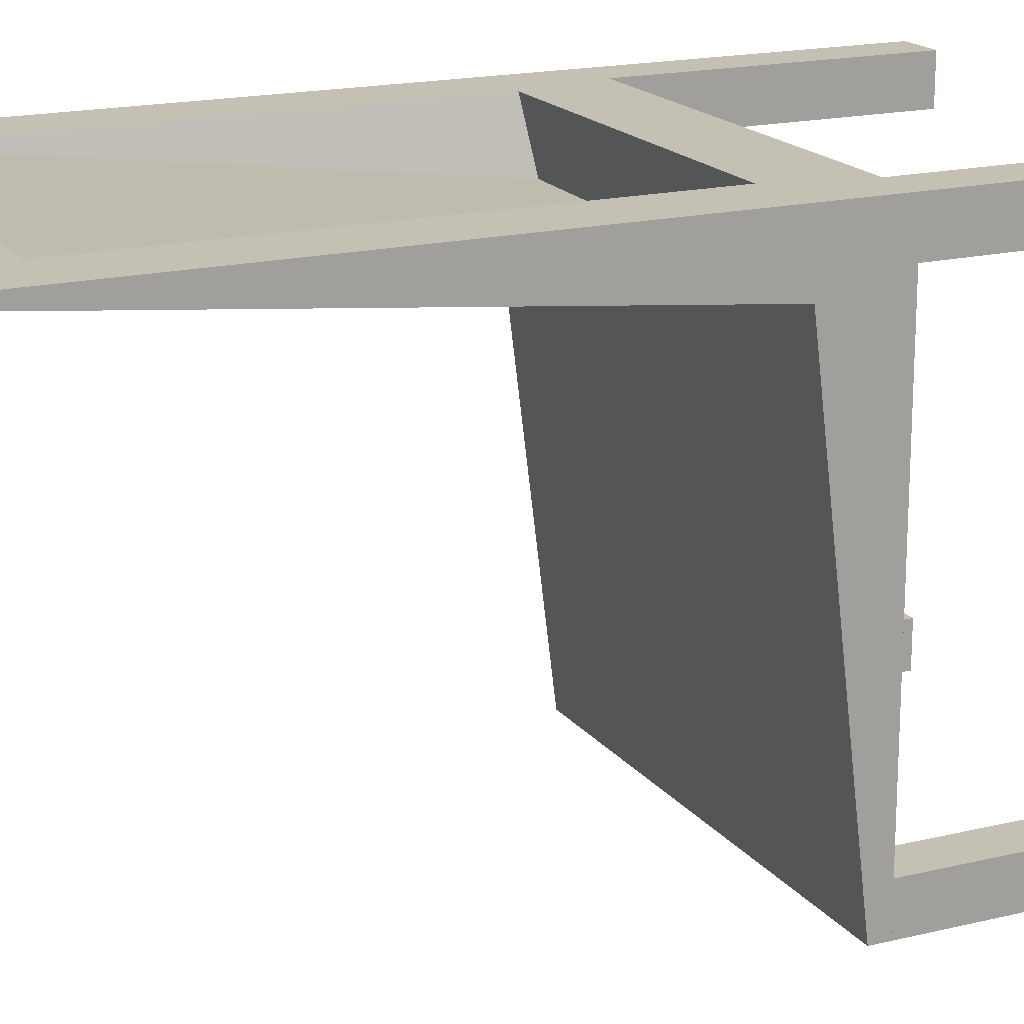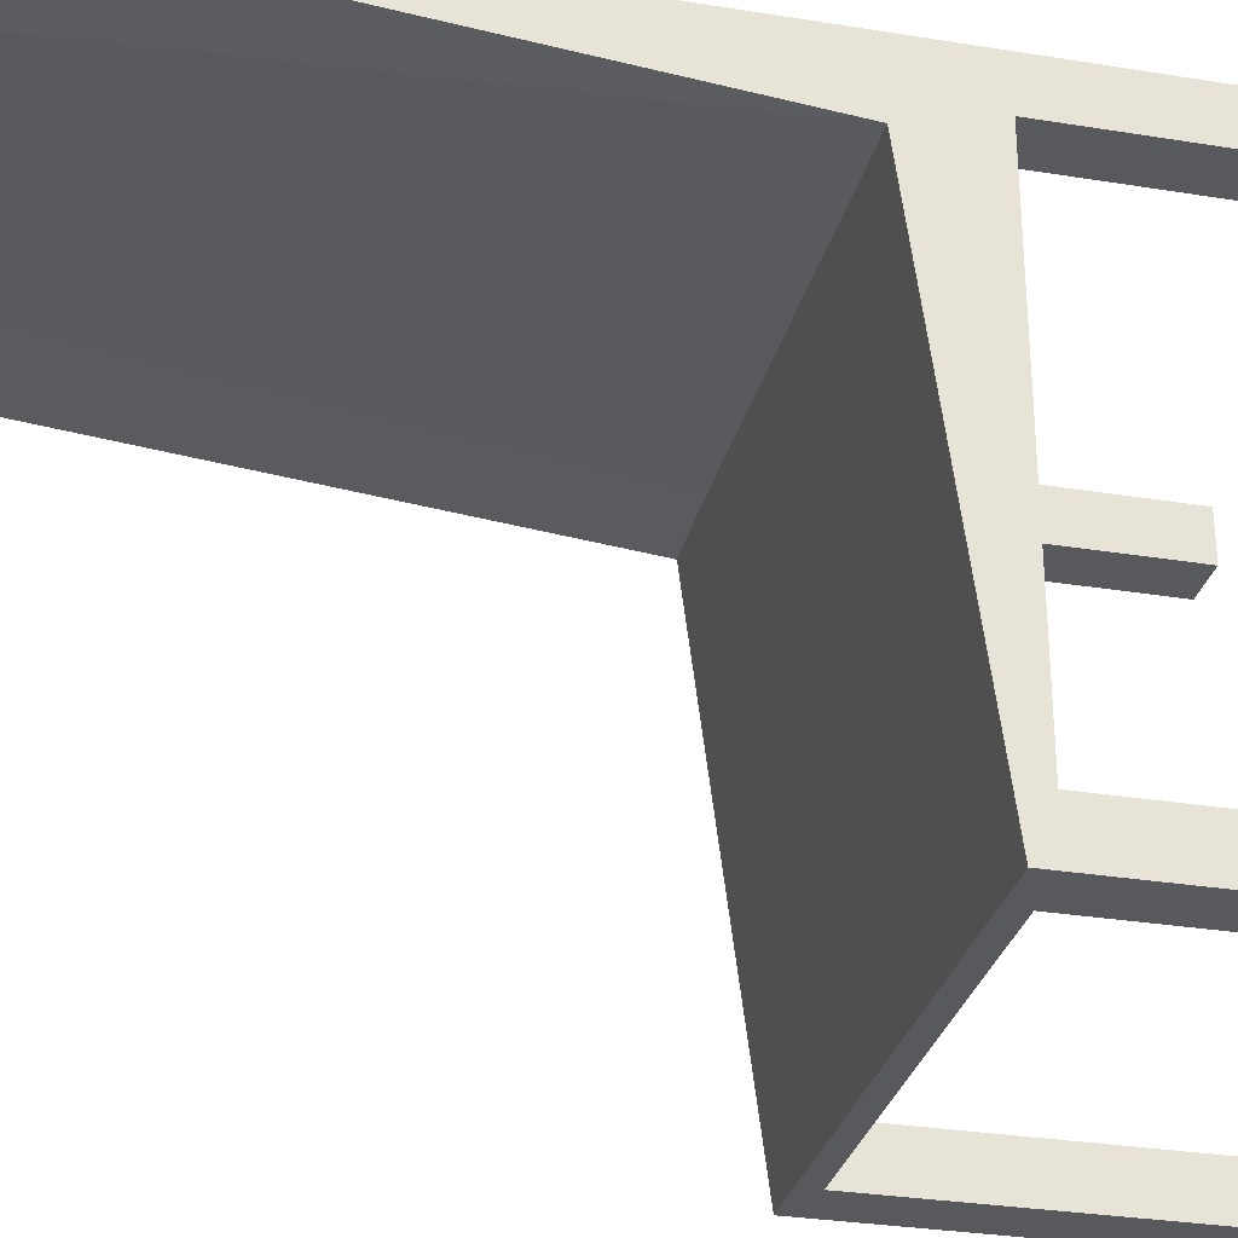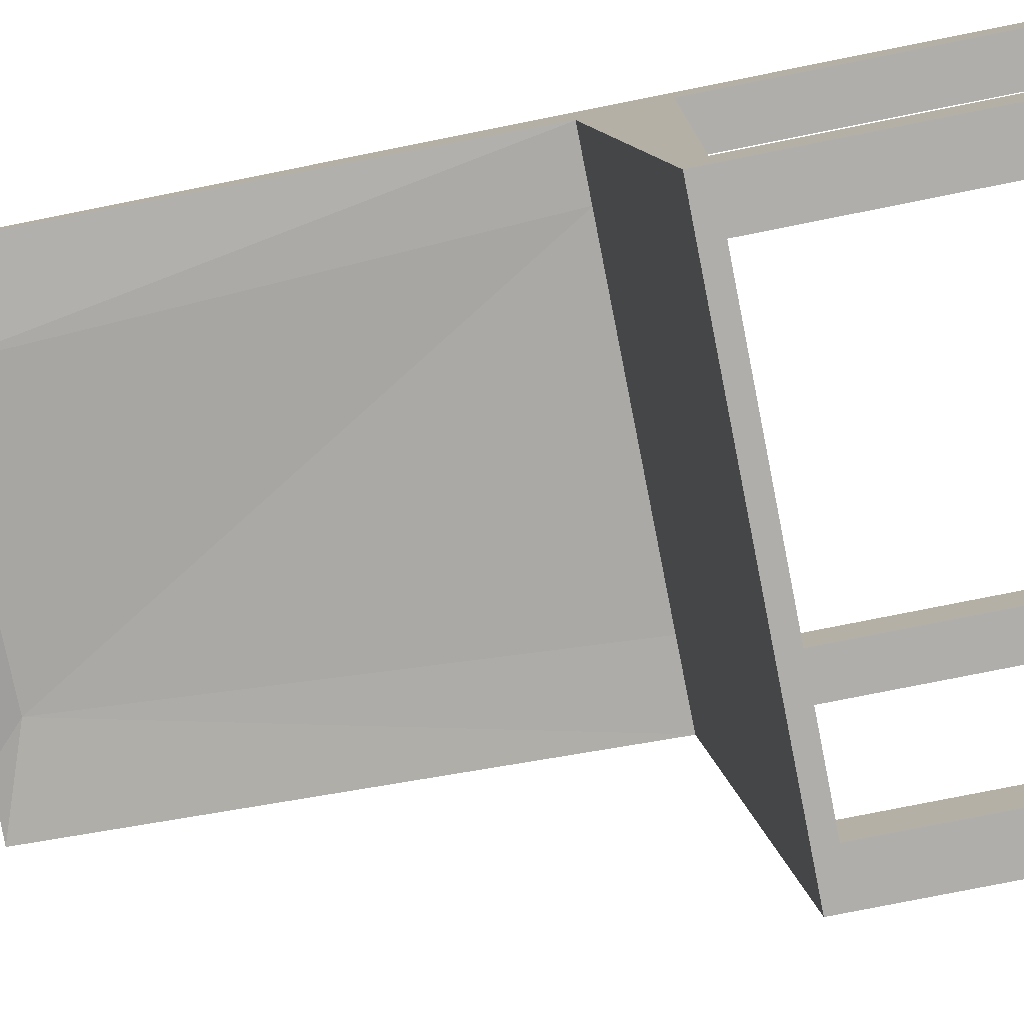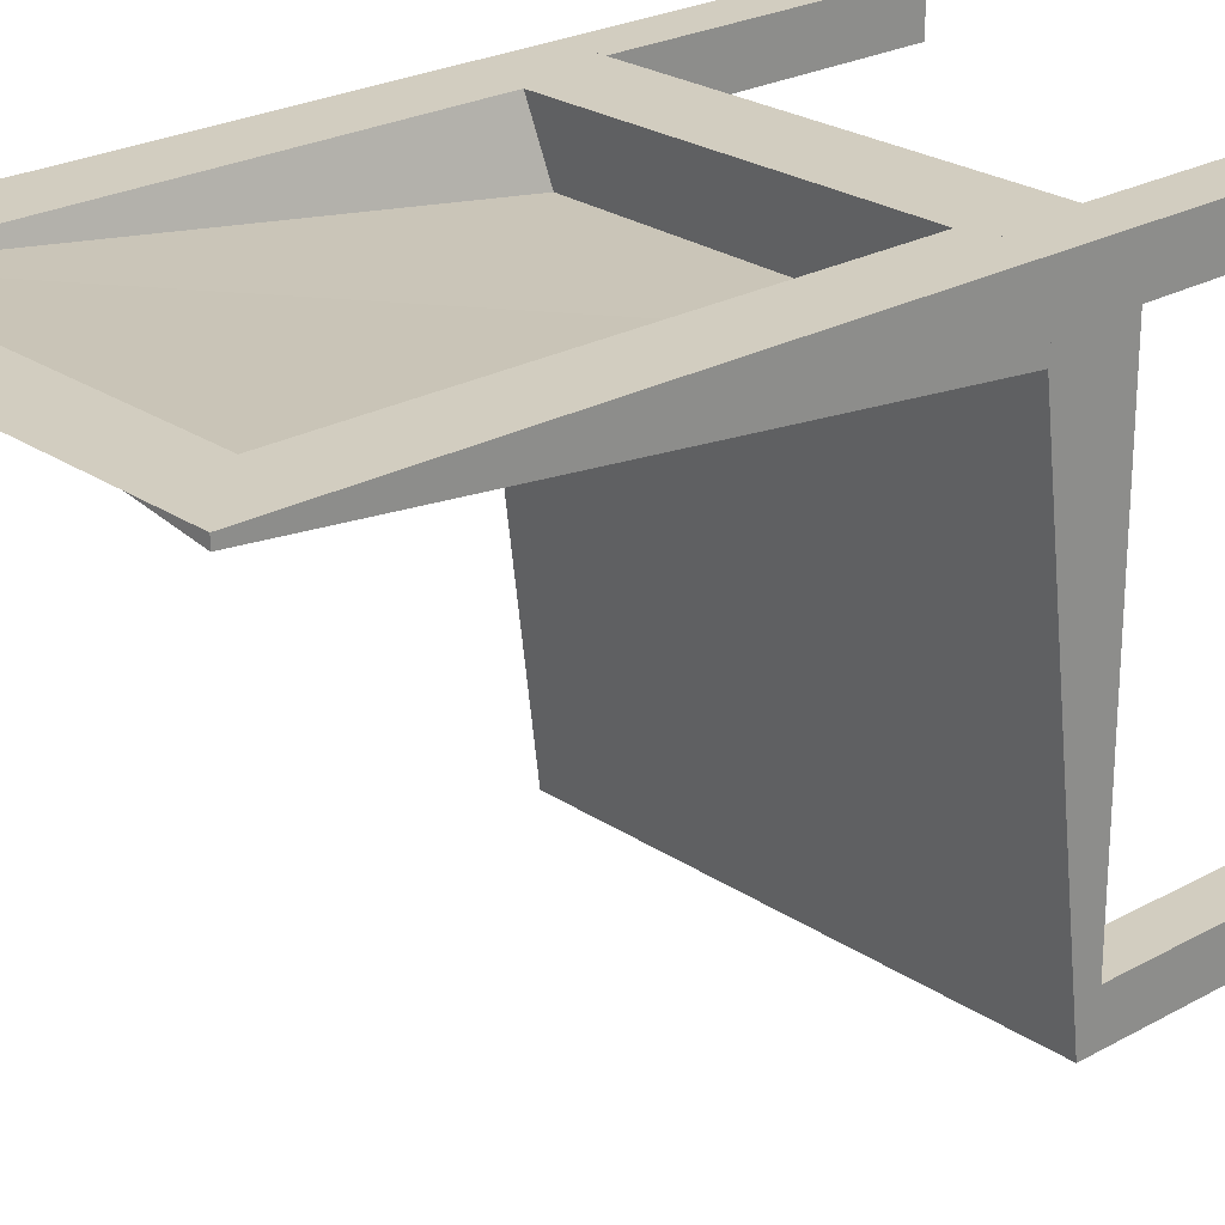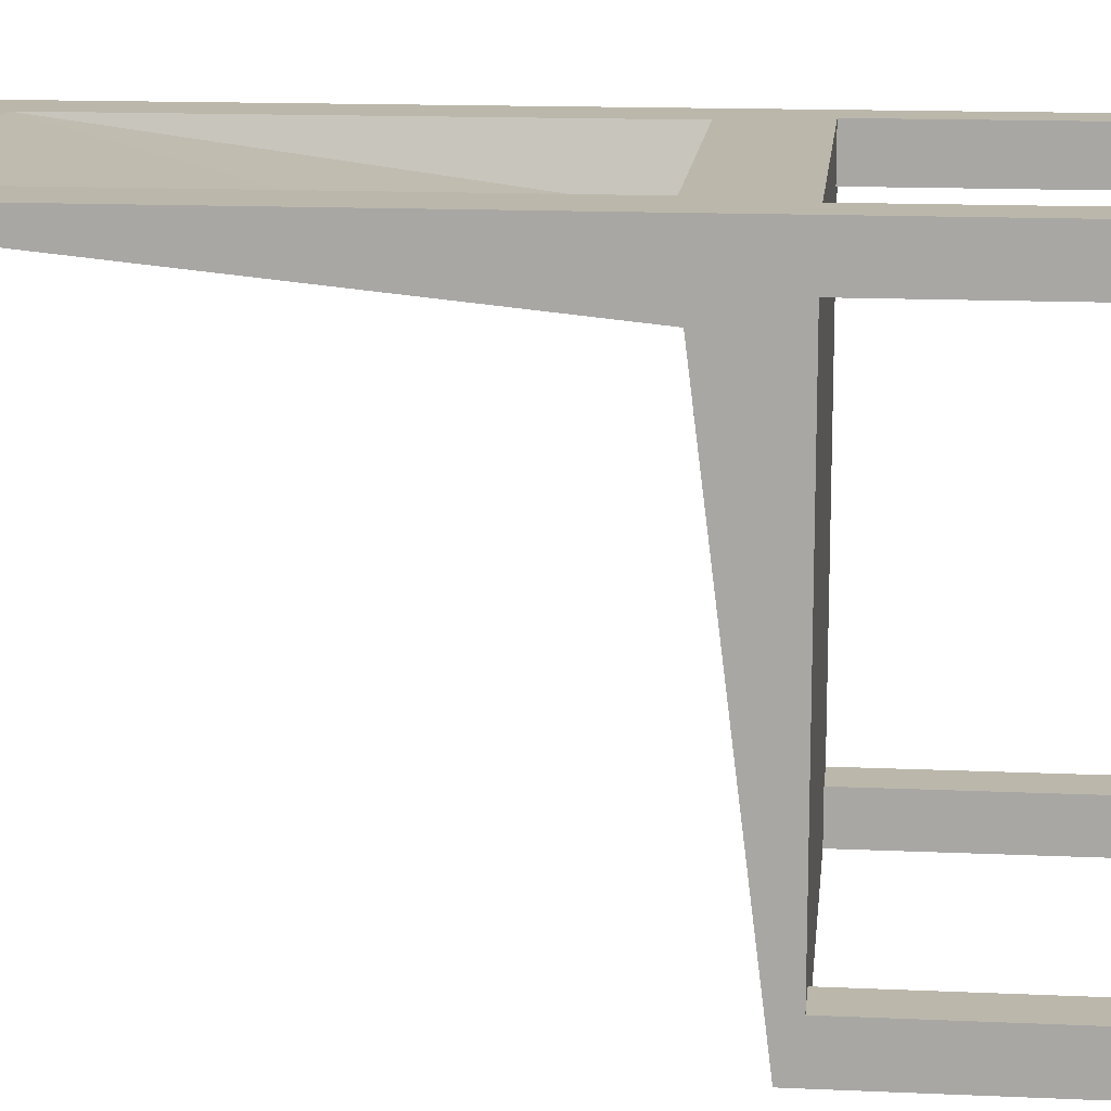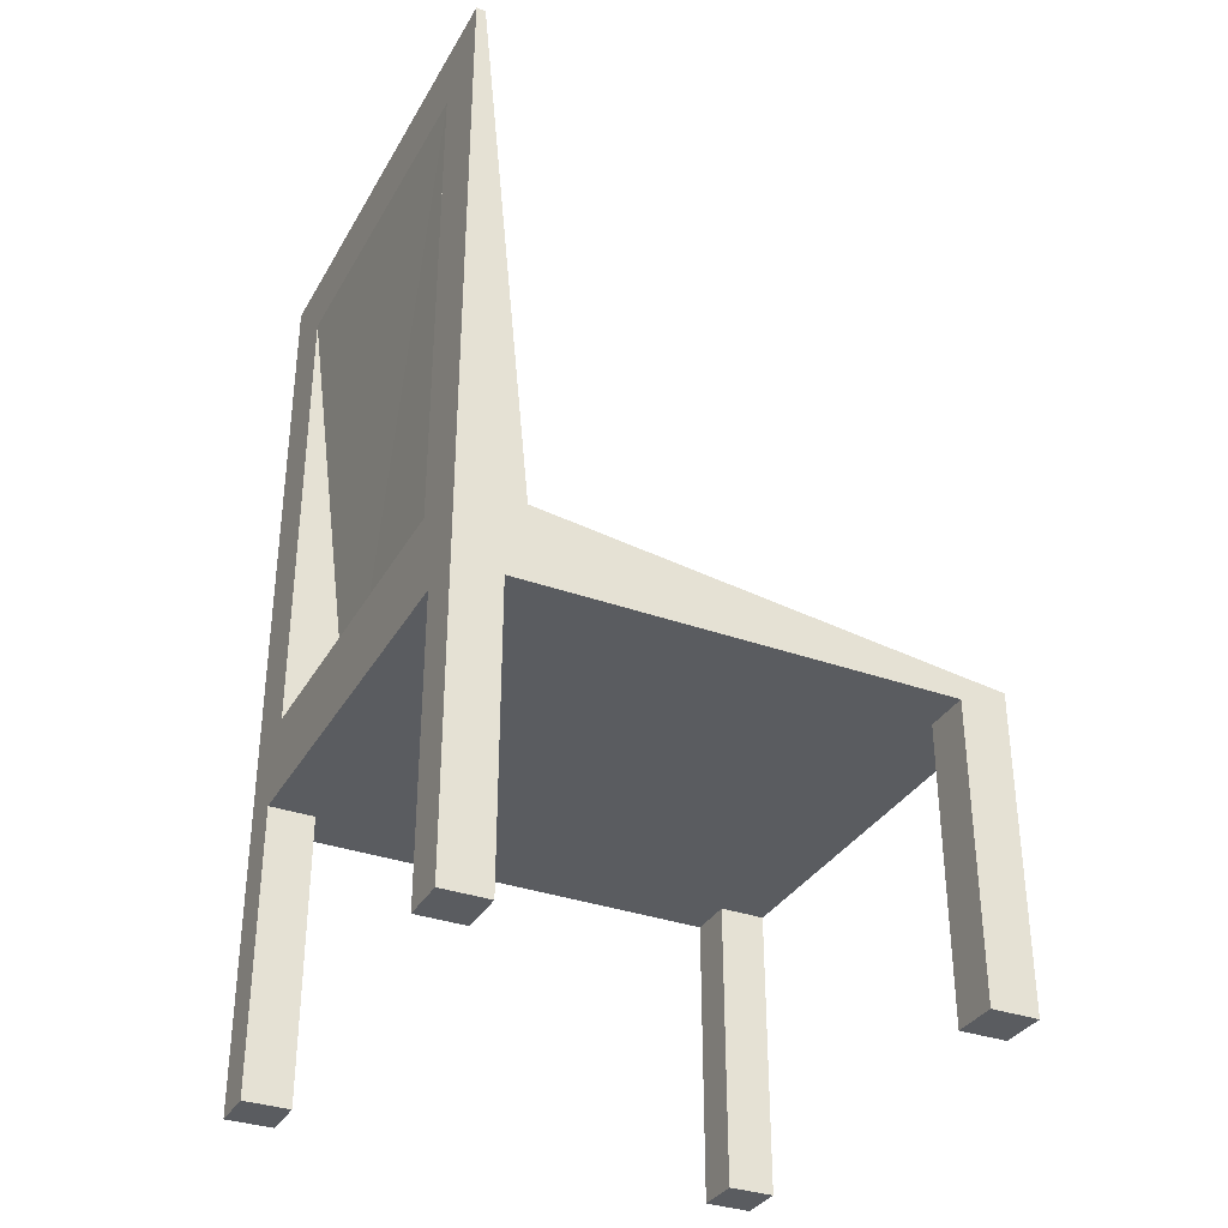
<metadata>
{"format":"obj","ext":"obj","renderer":"f3d","projection":"perspective","resolution":1024,"background":"white","views":[{"elev":18.0,"azim":-115.2,"up":"+Z"},{"elev":-30.2,"azim":-103.3,"up":"+Z"},{"elev":-77.9,"azim":-78.7,"up":"+Z"},{"elev":24.4,"azim":-132.3,"up":"+Z"},{"elev":14.2,"azim":-84.3,"up":"+Z"},{"elev":-34.0,"azim":64.1,"up":"+Y"}]}
</metadata>
<code>
v 0.26 -0.06813 -0.3719
v 0.26 -0.06813 0.1881
v 0.26 0.02187 0.1881
v 0.26 -0.04813 -0.3719
v -0.26 -0.06813 -0.3719
v -0.26 -0.04813 -0.3719
v -0.26 0.02187 0.1881
v -0.26 -0.06813 0.1881
v 0.26 0.01187 0.1181
v 0.26 0.02187 0.1881
v 0.26 0.6119 0.1881
v 0.26 0.6119 0.1781
v 0.17 -0.008125 0.1181
v 0.19 0.6119 0.1881
v 0.19 0.02187 0.1881
v 0.15 0.5719 0.1781
v -0.19 0.01187 0.1181
v -0.19 0.01187 0.1881
v -0.19 0.6119 0.1881
v -0.26 0.01187 0.1181
v -0.26 0.6119 0.1781
v -0.26 0.6119 0.1881
v -0.26 0.01187 0.1881
v -0.16 0.5719 0.1681
v 0.19 -0.008125 0.1181
v 0.19 0.5419 0.1881
v 0.2 0.6119 0.1881
v -0.19 0.01187 0.1181
v -0.19 0.6119 0.1881
v -0.19 0.5419 0.1881
v -0.16 0.5719 0.1681
v 0.15 0.5719 0.1781
v 0.26 -0.3781 -0.3219
v 0.26 -0.06813 -0.3219
v 0.26 -0.06813 -0.3719
v 0.26 -0.3781 -0.3719
v 0.21 -0.3781 -0.3219
v 0.21 -0.3781 -0.3719
v 0.21 -0.06813 -0.3719
v 0.21 -0.06813 -0.3219
v -0.21 -0.3781 -0.3219
v -0.21 -0.06813 -0.3219
v -0.21 -0.06813 -0.3719
v -0.21 -0.3781 -0.3719
v -0.26 -0.3781 -0.3219
v -0.26 -0.3781 -0.3719
v -0.26 -0.06813 -0.3719
v -0.26 -0.06813 -0.3219
v -0.21 -0.3781 0.1381
v -0.21 -0.06813 0.1381
v -0.26 -0.06813 0.1381
v -0.26 -0.3781 0.1381
v -0.21 -0.3781 0.1881
v -0.26 -0.3781 0.1881
v -0.26 -0.06813 0.1881
v -0.21 -0.06813 0.1881
v 0.21 -0.3781 0.1881
v 0.21 -0.06813 0.1881
v 0.26 -0.06813 0.1881
v 0.26 -0.3781 0.1881
v 0.21 -0.3781 0.1381
v 0.26 -0.3781 0.1381
v 0.26 -0.06813 0.1381
v 0.21 -0.06813 0.1381
o group1910128153
g mesh1910128153
f 4 3 2 1
f 8 7 6 5
f 2 8 5 1
f 6 7 3 4
f 5 6 4 1
f 3 7 8 2
o group607223091
g mesh607223091
f 12 11 10 9
f 15 14 13
f 10 15 9
f 14 11 12
f 13 16 9
f 11 14 15 10
f 16 12 9
f 14 16 13
f 12 16 14
f 15 13 9
o group178814382
g mesh178814382
f 19 18 17
f 23 22 21 20
f 18 23 20 17
f 21 22 19
f 20 24 17
f 19 22 23 18
f 20 21 24
f 17 24 19
f 19 24 21
o group1689365688
g mesh1689365688
f 27 26 25
f 30 29 28
f 26 30 28
f 31 29 27
f 28 31 32
f 27 29 30 26
f 25 32 27
f 29 31 28
f 28 25 26
f 32 25 28
f 27 32 31
o group1899120643
g mesh1899120643
f 36 35 34 33
f 40 39 38 37
f 34 40 37 33
f 38 39 35 36
f 37 38 36 33
f 35 39 40 34
o group1049402197
g mesh1049402197
f 44 43 42 41
f 48 47 46 45
f 42 48 45 41
f 46 47 43 44
f 45 46 44 41
f 43 47 48 42
o group1676747274
g mesh1676747274
f 52 51 50 49
f 56 55 54 53
f 50 56 53 49
f 54 55 51 52
f 53 54 52 49
f 51 55 56 50
o group1546392550
g mesh1546392550
f 60 59 58 57
f 64 63 62 61
f 58 64 61 57
f 62 63 59 60
f 61 62 60 57
f 59 63 64 58

</code>
